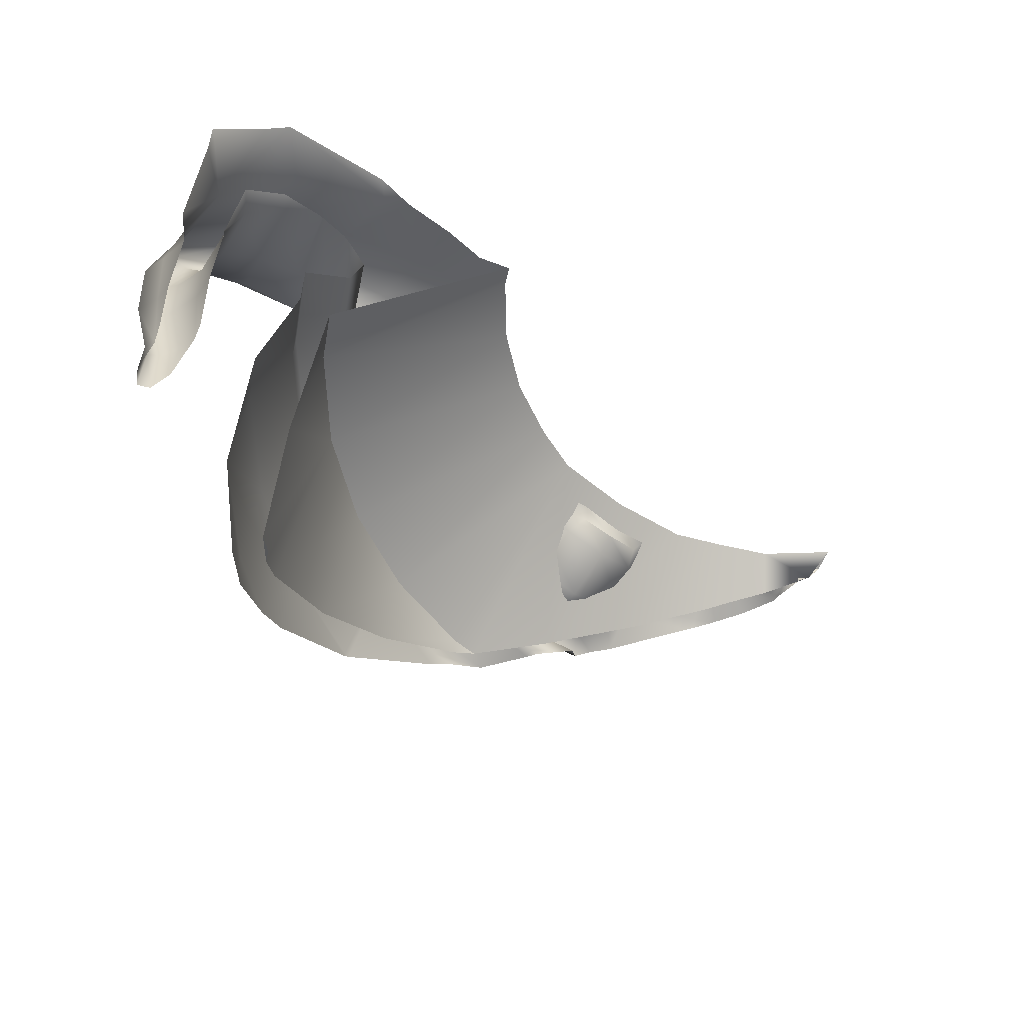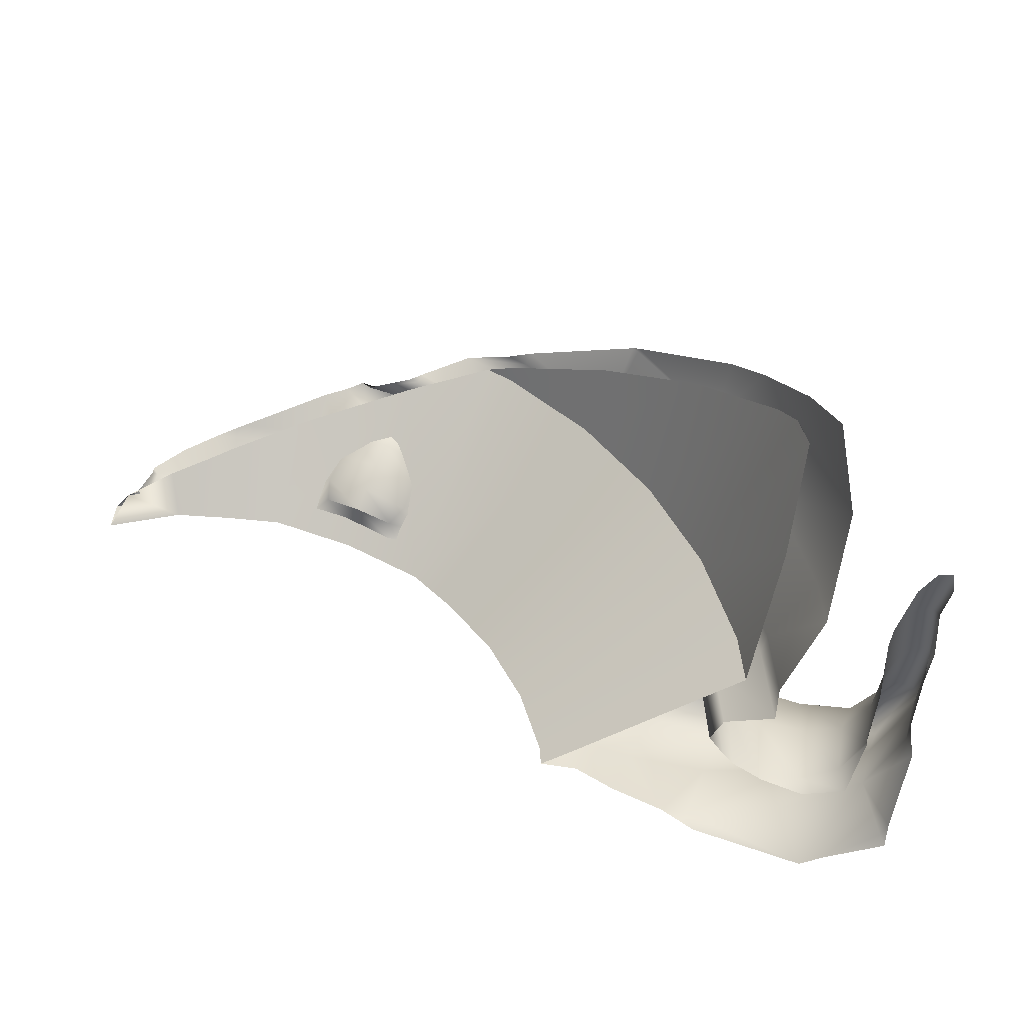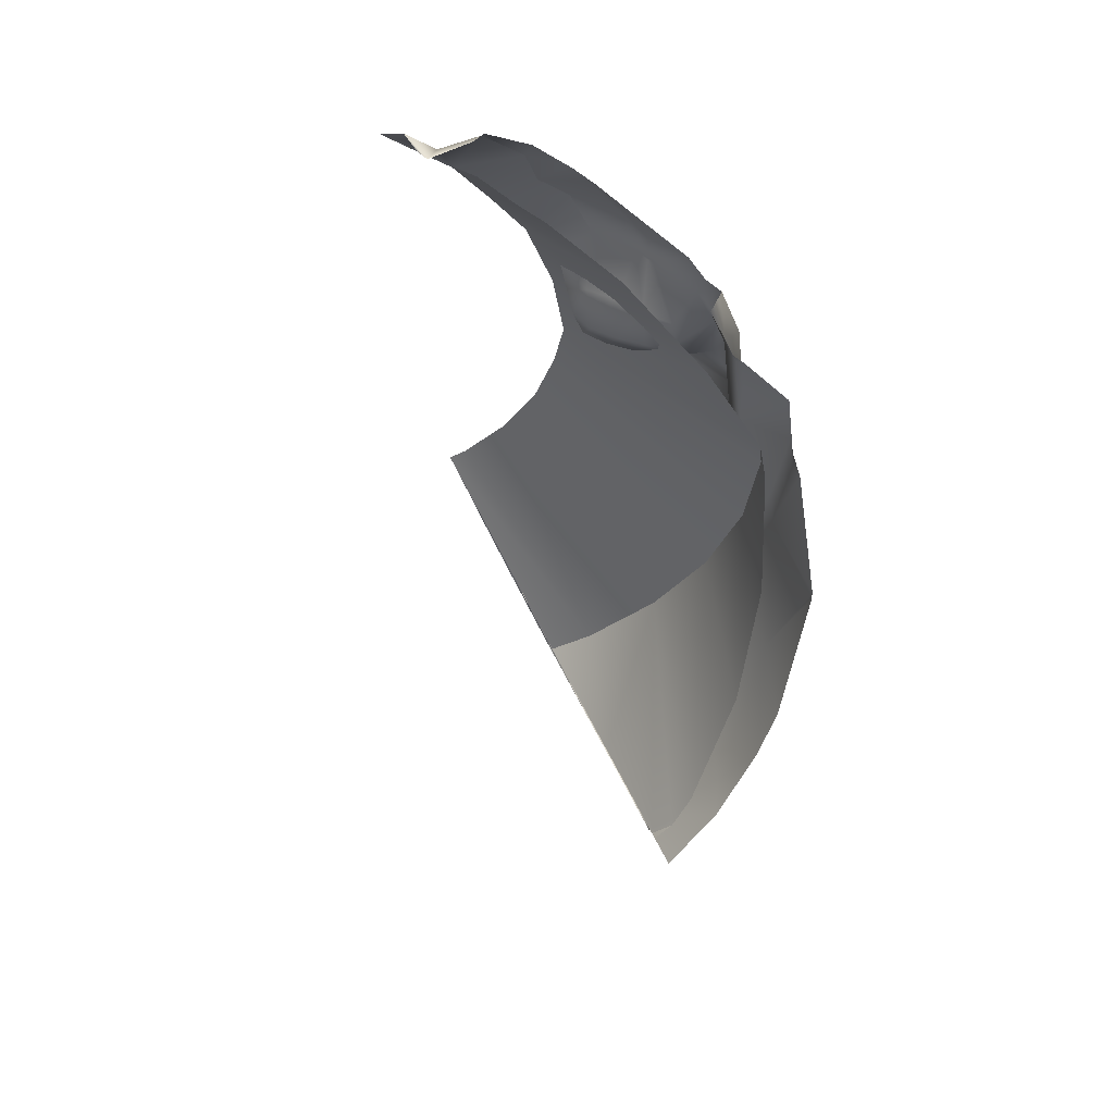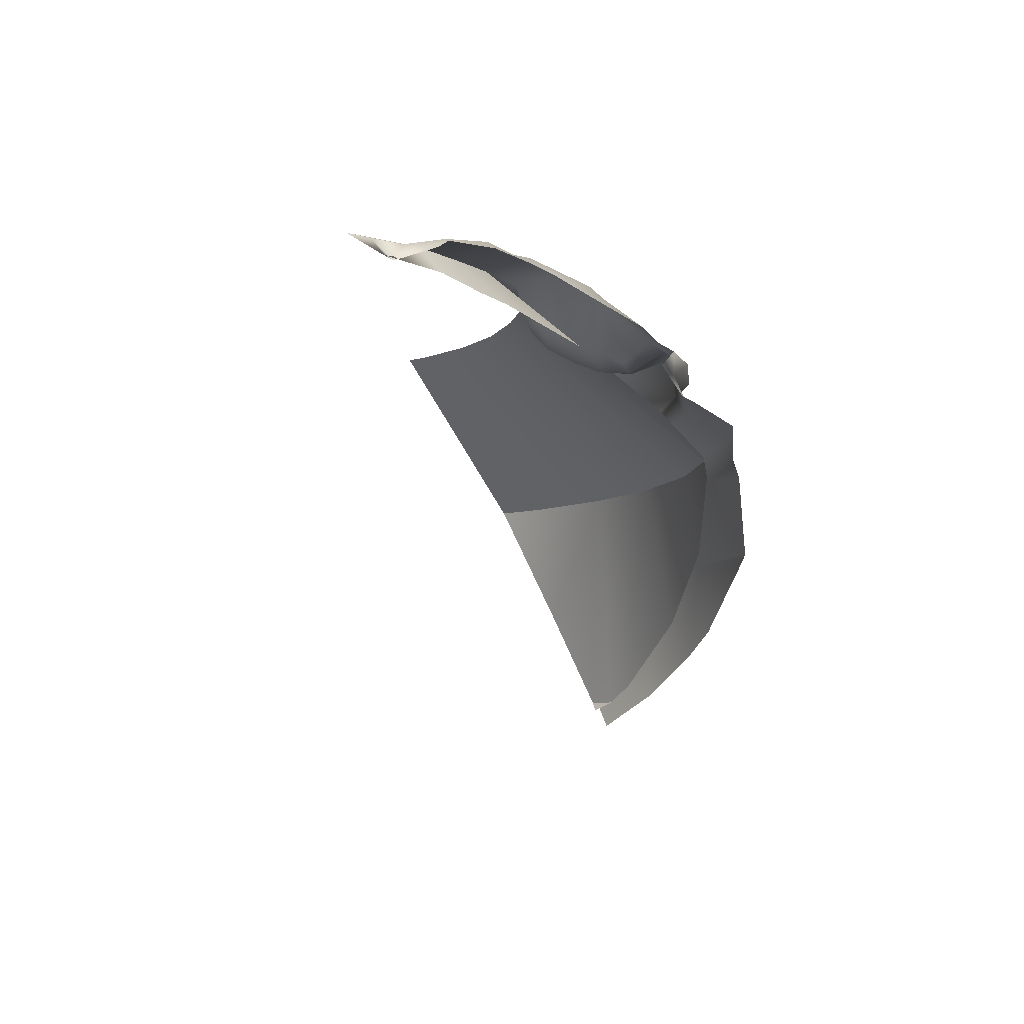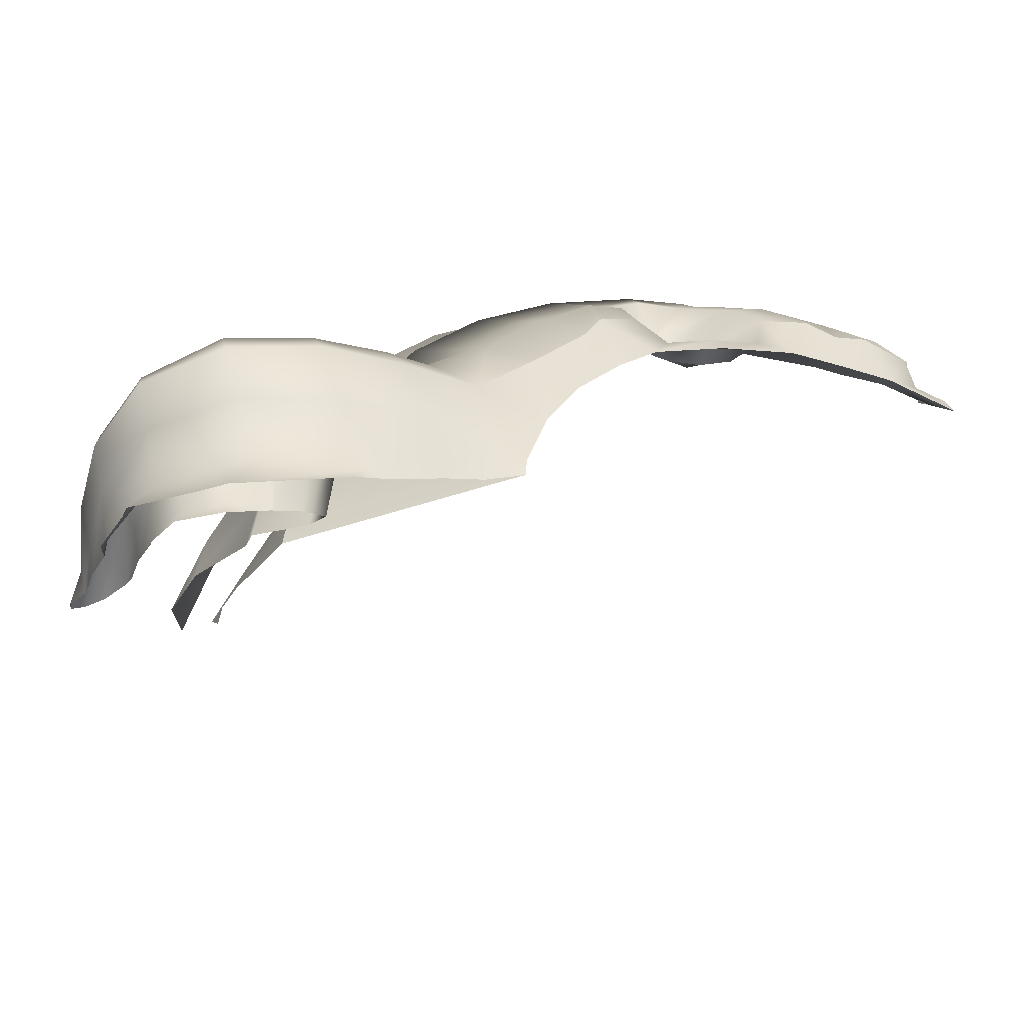
<metadata>
{"format":"obj","ext":"obj","renderer":"f3d","projection":"perspective","resolution":1024,"background":"white","views":[{"elev":-50.7,"azim":-15.8,"up":"+Z"},{"elev":-42.0,"azim":173.4,"up":"+Y"},{"elev":-27.0,"azim":124.3,"up":"+Z"},{"elev":-7.2,"azim":123.4,"up":"+Z"},{"elev":-48.5,"azim":-18.8,"up":"+Y"}]}
</metadata>
<code>
g ClayBossShattered_cell.005
v -0.4906 -0.2098 -0.869
v -0.4632 -0.1196 -0.869
v -0.4679 -0.1862 -0.8964
v 1.214 0.373 0.3077
v 1.214 0.526 0.3074
v 1.319 0.5586 0.3074
v 0.01716 -0.47 0.2977
v 0.1464 -0.5612 0.3063
v 0.03907 -0.5907 0.2786
v 0.1501 -0.4999 0.3077
v 0.001141 -0.2469 0.3217
v 0.2118 -0.2964 0.3077
v 0.1848 -0.02393 0.3074
v 0.312 -0.109 0.3077
v 0.3386 0.1636 0.3074
v 0.3901 0.2611 0.3074
v 0.4469 0.05536 0.3077
v 0.569 0.1727 0.3077
v 0.6222 0.2692 0.2865
v 0.5183 0.3476 0.2863
v 0.7744 0.3491 0.2865
v 0.7987 0.2904 0.3077
v 0.9385 0.4003 0.2865
v 1.044 0.3696 0.3077
v 0.6688 0.3059 0.197
v 0.7756 0.3461 0.1847
v 0.7744 0.3491 0.2865
v 0.8796 0.3932 0.197
v 0.8792 0.4579 0.1678
v 0.7756 0.3461 0.1847
v 0.9566 0.5291 0.2863
v 0.7567 0.3918 0.13
v 1.108 0.5586 0.3074
v 1.214 0.373 0.3077
v 1.214 0.526 0.3074
v 0.8426 0.5339 0.1272
v 0.6233 0.3519 0.1678
v 0.8852 0.6266 0.2316
v 1.108 0.5586 0.3074
v 0.7267 0.4642 0.08717
v 0.7935 0.5861 0.09329
v 0.8559 0.6441 0.2084
v 0.9923 0.6805 0.2342
v 1.214 0.6861 0.2342
v 1.214 0.526 0.3074
v 1.183 0.721 0.2031
v 1.214 0.7112 0.2134
v 0.9501 0.7027 0.2031
v 0.9173 0.8099 0.1151
v 0.8436 0.8168 0.08401
v 0.7692 0.7478 0.1067
v 0.7909 0.8357 0.06703
v 0.7429 0.6449 0.06238
v 0.6646 0.6142 0.04861
v 0.6975 0.5348 0.0552
v 0.5955 0.4316 0.1272
v 0.4998 0.4669 0.2316
v 0.386 0.4293 0.2342
v 0.3901 0.2611 0.3074
v 0.3386 0.1636 0.3074
v 0.2255 0.2768 0.2342
v 0.1848 -0.02393 0.3074
v 0.4001 0.4748 0.2031
v 0.5082 0.5 0.2084
v 0.5933 0.5032 0.09329
v 0.5875 0.5805 0.06238
v 0.05166 0.065 0.2342
v 0.001141 -0.2469 0.3217
v -0.1109 -0.1434 0.2712
v 0.4961 0.6347 0.1067
v 0.6238 0.7126 0.1067
v 0.5972 0.7769 0.06703
v 0.3187 0.628 0.06703
v 0.6132 0.7382 0.0359
v 0.7654 0.7843 0.0359
v 0.342 0.5932 0.0359
v 0.07456 0.4277 0.06703
v 0.1042 0.398 0.0359
v 0.1991 0.3032 0.2031
v -0.1258 0.1836 0.06703
v -0.09093 0.1603 0.0359
v 0.02062 0.08574 0.2031
v -0.174 -0.1102 0.2075
v -0.2689 -0.1244 0.09959
v -0.2359 -0.111 0.0359
v -0.3712 -0.4083 0.07236
v -0.3252 -0.4053 0.0359
v -0.3845 -0.6512 0.06181
v -0.3398 -0.6176 0.03231
v 1.214 0.373 0.3077
v 1.214 0.5552 0.1543
v 0.9699 0.6347 0.0728
v 1.044 0.3696 0.3077
v 0.6341 0.693 -0.05884
v 0.7987 0.2904 0.3077
v 0.569 0.1727 0.3077
v 0.3758 0.7064 -0.172
v 0.2984 0.665 -0.172
v 0.04879 0.4602 -0.172
v 0.4469 0.05536 0.3077
v -0.1561 0.2105 -0.172
v 0.312 -0.109 0.3077
v -0.3083 -0.0743 -0.172
v 0.2118 -0.2964 0.3077
v -0.4021 -0.3833 -0.172
v 0.1501 -0.4999 0.3077
v 0.1464 -0.5612 0.3063
v 0.05871 -0.5591 0.2333
v -0.4178 -0.5431 -0.172
v -0.5011 -0.7153 0.093
v -0.6172 -0.7114 0.07931
v -0.6255 -0.7639 0.08869
v -0.7456 -0.783 0.03088
v -0.7309 -0.7114 0.01692
v -0.7828 -0.7183 -0.1226
v -0.7811 -0.7114 -0.1239
v -0.7809 -0.7114 -0.1343
v -0.7957 -0.6463 -0.271
v -0.7809 -0.7114 -0.1343
v -0.7811 -0.7114 -0.1239
v -0.8222 -0.5469 -0.09124
v -0.7684 -0.529 0.0525
v -0.7309 -0.7114 0.01692
v -0.8197 -0.5564 -0.2541
v -0.7934 -0.5698 -0.416
v -0.8008 -0.5483 -0.463
v -0.6511 -0.4968 0.1177
v -0.6172 -0.7114 0.07931
v -0.5208 -0.4679 0.1284
v -0.5011 -0.7153 0.093
v -0.4942 -0.7114 0.09107
v -0.4217 -0.4363 0.1047
v -0.4173 -0.6737 0.07905
v -0.3712 -0.4083 0.07236
v -0.3845 -0.6512 0.06181
v -0.2689 -0.1244 0.09959
v -0.3679 -0.2256 0.1555
v -0.174 -0.1102 0.2075
v -0.5072 -0.2913 0.1885
v -0.3136 -0.1726 0.2464
v -0.1109 -0.1434 0.2712
v -0.68 -0.3473 0.1816
v -0.2721 -0.2016 0.3207
v 0.001141 -0.2469 0.3217
v -0.4945 -0.235 0.2712
v -0.8196 -0.4085 0.1066
v -0.2264 -0.3032 0.3727
v 0.01716 -0.47 0.2977
v -0.4873 -0.2579 0.344
v -0.7038 -0.2996 0.2486
v -0.8827 -0.4414 -0.0491
v -0.8725 -0.3819 0.1401
v -0.729 -0.3187 0.3087
v -0.47 -0.3481 0.3919
v -0.1408 -0.4892 0.3343
v -0.8815 -0.4577 -0.222
v -0.9372 -0.4141 -0.04836
v -0.9143 -0.3969 0.1668
v -0.07695 -0.6466 0.2946
v 0.03907 -0.5907 0.2786
v -0.2311 -0.7114 0.2979
v -0.3887 -0.51 0.3547
v -0.7217 -0.3928 0.3381
v -0.8394 -0.4875 -0.4423
v -0.8458 -0.5009 -0.5894
v -0.9308 -0.4311 -0.2419
v -0.885 -0.4643 -0.4633
v -0.8933 -0.4861 -0.6552
v -0.31 -0.7114 0.3066
v -0.3301 -0.7629 0.3189
v -0.6509 -0.8811 0.2936
v -0.6545 -0.5316 0.2961
v -0.9814 -0.4262 -0.05069
v -0.9172 -0.4456 0.1819
v -0.9719 -0.442 -0.2648
v -0.9239 -0.4738 -0.4856
v -0.9319 -0.4955 -0.6675
v -0.5911 -0.7114 0.2516
v -0.8199 -0.7114 0.08195
v -0.7212 -0.8837 0.2433
v -0.8682 -0.5561 0.1269
v -0.9415 -0.5674 -0.1131
v -0.9897 -0.4688 -0.05457
v -0.981 -0.4819 -0.2811
v -0.9342 -0.5087 -0.4998
v -0.9397 -0.5214 -0.6239
v -0.9095 -0.5565 -0.5328
v -0.9296 -0.5746 -0.3425
v -0.906 -0.5845 -0.4764
v -0.9063 -0.6434 -0.3635
v -0.8919 -0.7114 -0.2215
v -0.8954 -0.7114 -0.1564
v -0.9113 -0.7611 -0.1415
v -0.8826 -0.8646 0.07986
v -0.8682 -0.8668 0.1269
v -0.8812 -0.8961 0.1415
v 1.383 0.3696 0.3077
v 1.602 0.299 0.3077
v 1.553 0.3855 0.2455
v 1.412 0.4744 0.2148
v 1.295 0.5193 0.1777
v 1.214 0.373 0.3077
v 1.214 0.5552 0.1543
v -0.4021 -0.3833 -0.172
v -0.4745 -0.3683 -0.5522
v -0.4178 -0.5431 -0.172
v -0.3083 -0.0743 -0.172
v -0.4906 -0.2098 -0.869
v -0.4632 -0.1196 -0.869
v -0.4237 -0.02534 -0.8153
v -0.1561 0.2105 -0.172
v -0.2281 0.2594 -0.6178
v 0.04879 0.4602 -0.172
v 0.01508 0.4943 -0.4175
v 0.2984 0.665 -0.172
v 0.293 0.6733 -0.2225
v 0.3758 0.7064 -0.172
v 1.602 0.299 0.3077
v 1.489 0.4003 0.2865
v 1.589 0.3689 0.2865
v 1.383 0.3696 0.3077
v 1.471 0.5291 0.2863
v 1.319 0.5586 0.3074
v 1.214 0.373 0.3077
v 1.485 0.5157 0.2639
v 1.522 0.3962 0.2356
v 1.589 0.3689 0.2865
v 1.553 0.3855 0.2455
v 1.485 0.5479 0.2758
v 1.319 0.5586 0.3074
v 1.389 0.6318 0.2635
v 1.293 0.6788 0.2373
v 1.214 0.526 0.3074
v 1.281 0.6844 0.2342
v 1.214 0.6861 0.2342
v 1.214 0.7112 0.2134
v -0.5183 0.005994 -0.8467
v -0.6369 -0.3433 -0.7277
v -0.5703 -0.2009 -0.9488
v -0.5297 0.01072 -0.7258
v -0.4232 0.2101 -0.7258
v -0.3252 0.3168 -0.4156
v -0.3475 0.3317 -0.6451
v -0.09615 0.5984 -0.429
v -0.4962 -0.00316 -0.4156
v -0.09504 0.5973 -0.4156
v -0.01911 0.5214 -0.1792
v -0.07775 0.6115 -0.4156
v 0.2351 0.7531 -0.2187
v -0.6016 -0.3504 -0.4156
v -0.6157 -0.4971 -0.4158
v -0.2359 0.2572 -0.1792
v -0.397 -0.04425 -0.1792
v -0.4962 -0.3713 -0.1792
v -0.5168 -0.5799 -0.1792
v -0.4925 -0.372 -0.09565
v -0.5173 -0.6236 -0.09565
v -0.3935 -0.0457 -0.09565
v -0.2328 0.2551 -0.09565
v -0.3544 -0.3995 -0.02988
v -0.3741 -0.5992 -0.02988
v -0.2635 -0.09959 -0.02988
v -0.3252 -0.4053 0.0359
v -0.3398 -0.6176 0.03231
v -0.2359 -0.111 0.0359
v -0.09093 0.1603 0.0359
v -0.1157 0.1768 -0.02988
v 0.1042 0.398 0.0359
v 0.08313 0.4191 -0.02988
v 0.342 0.5932 0.0359
v 0.3254 0.6179 -0.02988
v 0.6132 0.7382 0.0359
v -0.01643 0.5187 -0.09565
v 0.2472 0.735 -0.09565
v 0.2451 0.7382 -0.1792
v 0.3066 0.7711 -0.1792
v 0.4355 0.8357 -0.09565
v 0.5922 0.789 -0.04165
v 0.6018 0.7657 -0.02988
v 0.7654 0.7843 0.0359
v 0.6301 0.7743 -0.02988
g ClayBossShattered_cell.005_0
f 3 2 1
f 6 5 4
f 9 8 7
f 8 10 7
f 7 10 11
f 10 12 11
f 11 12 13
f 12 14 13
f 15 13 14
f 16 15 14
f 16 14 17
f 17 18 16
f 18 19 16
f 19 20 16
f 21 19 18
f 22 21 18
f 23 21 22
f 24 23 22
f 19 25 20
f 26 25 19
f 27 26 19
f 28 26 27
f 23 28 27
f 29 28 23
f 30 28 29
f 31 23 24
f 31 29 23
f 25 30 32
f 32 30 29
f 33 31 24
f 33 24 34
f 35 33 34
f 36 29 31
f 32 29 36
f 37 25 32
f 25 37 20
f 38 36 31
f 38 31 39
f 40 32 36
f 37 32 40
f 41 36 38
f 36 41 40
f 42 41 38
f 43 38 39
f 42 38 43
f 43 39 44
f 39 45 44
f 46 43 44
f 44 47 46
f 46 48 43
f 48 42 43
f 49 48 46
f 42 48 49
f 49 50 42
f 50 51 42
f 51 50 52
f 53 41 42
f 51 53 42
f 41 53 54
f 54 53 51
f 55 41 54
f 41 55 40
f 40 55 56
f 56 37 40
f 37 56 57
f 20 37 57
f 20 57 58
f 59 20 58
f 60 59 58
f 61 60 58
f 62 60 61
f 58 57 63
f 58 63 61
f 57 56 64
f 57 64 63
f 55 65 56
f 56 65 64
f 55 54 66
f 65 55 66
f 67 62 61
f 68 62 67
f 69 68 67
f 64 65 70
f 65 66 70
f 66 54 71
f 70 66 71
f 71 54 51
f 72 71 51
f 70 71 72
f 52 72 51
f 64 70 73
f 73 70 72
f 63 64 73
f 74 72 52
f 73 72 74
f 75 74 52
f 76 73 74
f 77 73 76
f 63 73 77
f 78 77 76
f 79 63 77
f 63 79 61
f 61 79 67
f 80 77 78
f 79 77 80
f 81 80 78
f 79 82 67
f 82 79 80
f 67 82 69
f 82 83 69
f 83 82 84
f 82 80 84
f 84 80 81
f 85 84 81
f 86 84 85
f 87 86 85
f 88 86 87
f 89 88 87
f 92 91 90
f 93 92 90
f 94 92 93
f 95 94 93
f 94 95 96
f 96 97 94
f 96 98 97
f 99 98 96
f 100 99 96
f 101 99 100
f 102 101 100
f 103 101 102
f 104 103 102
f 105 103 104
f 106 105 104
f 105 106 107
f 107 108 105
f 108 109 105
f 112 111 110
f 112 113 111
f 113 114 111
f 113 115 114
f 115 116 114
f 115 117 116
f 120 119 118
f 118 121 120
f 120 121 122
f 123 120 122
f 118 124 121
f 118 125 124
f 124 125 126
f 123 122 127
f 128 123 127
f 128 127 129
f 130 128 129
f 131 130 129
f 131 129 132
f 132 133 131
f 133 132 134
f 135 133 134
f 134 132 136
f 132 137 136
f 132 129 137
f 136 137 138
f 129 127 139
f 129 139 137
f 137 140 138
f 137 139 140
f 138 140 141
f 127 142 139
f 127 122 142
f 140 143 141
f 141 143 144
f 139 145 140
f 139 142 145
f 140 145 143
f 122 146 142
f 122 121 146
f 143 147 144
f 144 147 148
f 145 149 143
f 143 149 147
f 142 150 145
f 142 146 150
f 145 150 149
f 121 151 146
f 121 124 151
f 146 152 150
f 146 151 152
f 150 153 149
f 150 152 153
f 149 154 147
f 149 153 154
f 147 155 148
f 147 154 155
f 124 156 151
f 126 156 124
f 151 157 152
f 151 156 157
f 152 158 153
f 152 157 158
f 148 155 159
f 160 148 159
f 161 159 155
f 154 162 155
f 155 162 161
f 153 163 154
f 153 158 163
f 154 163 162
f 126 164 156
f 126 165 164
f 156 166 157
f 156 164 166
f 164 165 167
f 164 167 166
f 165 168 167
f 162 169 161
f 161 169 170
f 170 169 171
f 163 172 162
f 162 172 169
f 157 166 173
f 157 173 158
f 158 174 163
f 163 174 172
f 158 173 174
f 166 167 175
f 166 175 173
f 167 168 176
f 167 176 175
f 168 177 176
f 169 178 171
f 172 178 169
f 171 178 179
f 179 180 171
f 172 181 178
f 174 181 172
f 181 179 178
f 181 182 179
f 173 183 174
f 174 183 181
f 173 175 183
f 183 182 181
f 175 184 183
f 175 176 184
f 183 184 182
f 176 177 185
f 176 185 184
f 177 186 185
f 187 185 186
f 184 185 187
f 188 184 187
f 184 188 182
f 187 189 188
f 190 188 189
f 182 188 190
f 182 190 191
f 191 192 182
f 193 192 191
f 182 192 179
f 179 192 193
f 179 193 194
f 194 195 179
f 179 195 180
f 196 195 194
f 180 195 196
f 199 198 197
f 200 199 197
f 201 200 197
f 197 202 201
f 202 203 201
f 206 205 204
f 207 204 205
f 205 208 207
f 208 209 207
f 209 210 207
f 207 210 211
f 210 212 211
f 211 212 213
f 212 214 213
f 213 214 215
f 214 216 215
f 217 215 216
f 220 219 218
f 219 221 218
f 219 222 221
f 222 223 221
f 224 221 223
f 225 222 219
f 226 225 219
f 226 219 227
f 228 226 227
f 225 229 222
f 222 229 230
f 229 231 230
f 230 231 232
f 232 233 230
f 232 234 233
f 234 235 233
f 236 235 234
f 239 238 237
f 238 240 237
f 237 240 241
f 242 241 240
f 242 243 241
f 243 242 244
f 245 240 238
f 240 245 242
f 242 246 244
f 247 246 242
f 244 246 248
f 248 246 247
f 247 249 248
f 250 245 238
f 251 250 238
f 252 242 245
f 252 247 242
f 253 245 250
f 253 252 245
f 254 250 251
f 254 253 250
f 255 254 251
f 256 254 255
f 257 256 255
f 258 253 254
f 256 258 254
f 259 252 253
f 258 259 253
f 260 256 257
f 261 260 257
f 262 258 256
f 260 262 256
f 263 260 261
f 264 263 261
f 263 265 260
f 265 262 260
f 265 266 262
f 262 267 258
f 266 267 262
f 267 259 258
f 266 268 267
f 268 269 267
f 267 269 259
f 268 270 269
f 270 271 269
f 270 272 271
f 269 273 259
f 269 271 273
f 259 273 252
f 273 247 252
f 273 274 247
f 271 274 273
f 274 275 247
f 247 275 249
f 249 275 276
f 277 276 275
f 274 277 275
f 277 274 271
f 278 277 271
f 272 279 271
f 271 279 278
f 272 280 279
f 278 279 281
f 280 281 279

</code>
